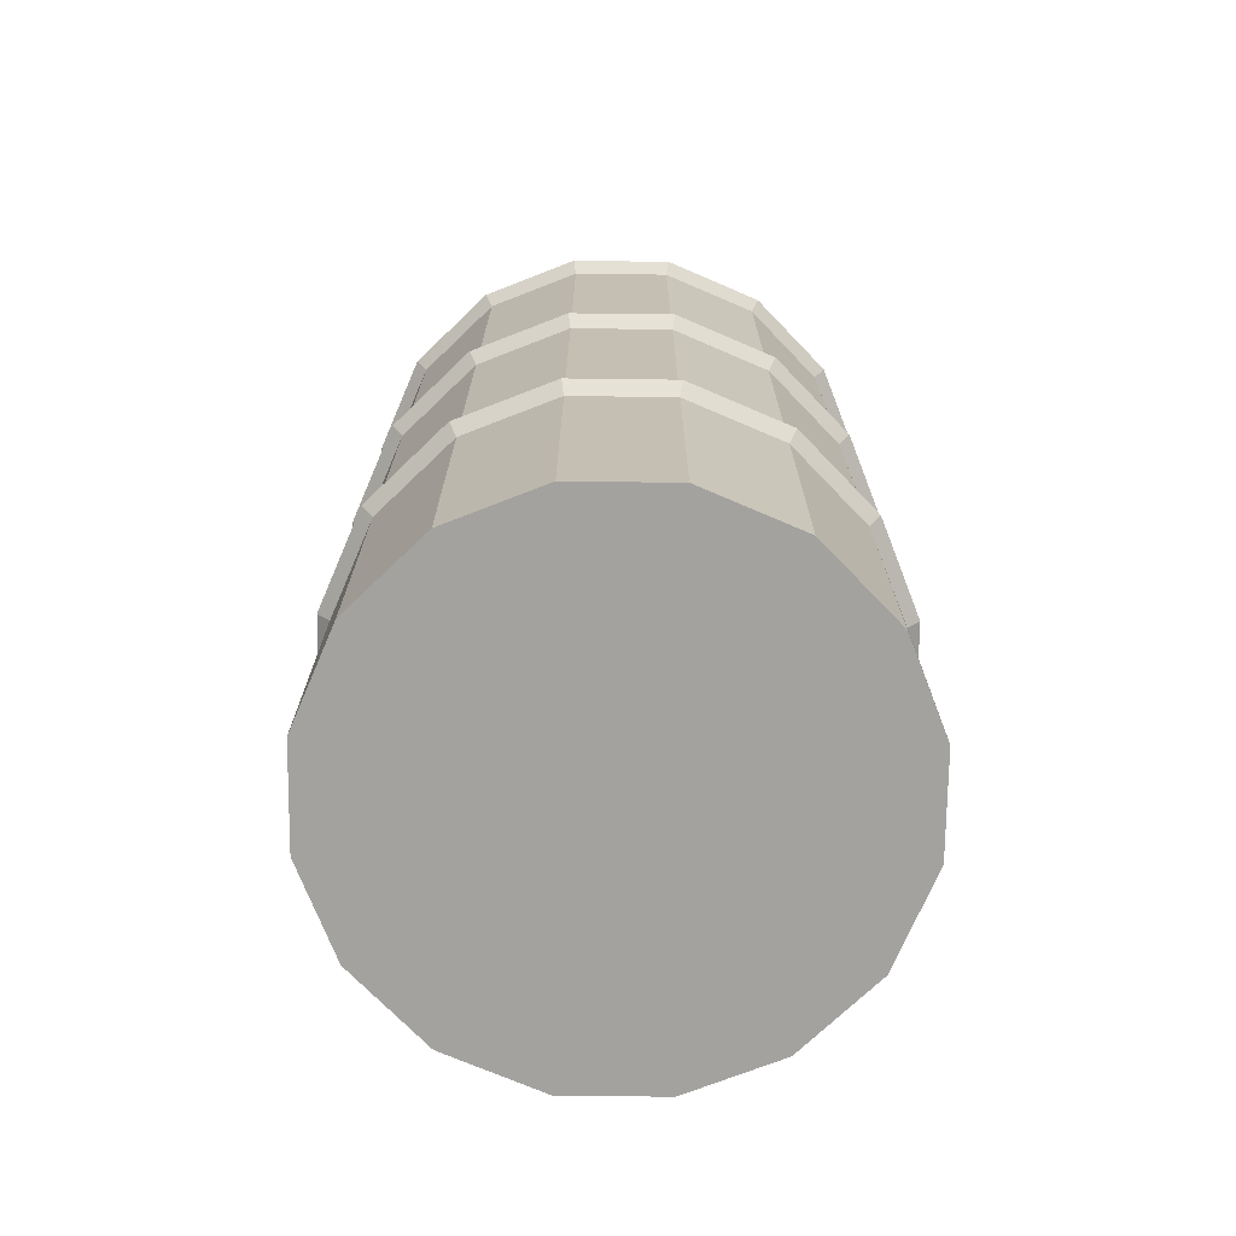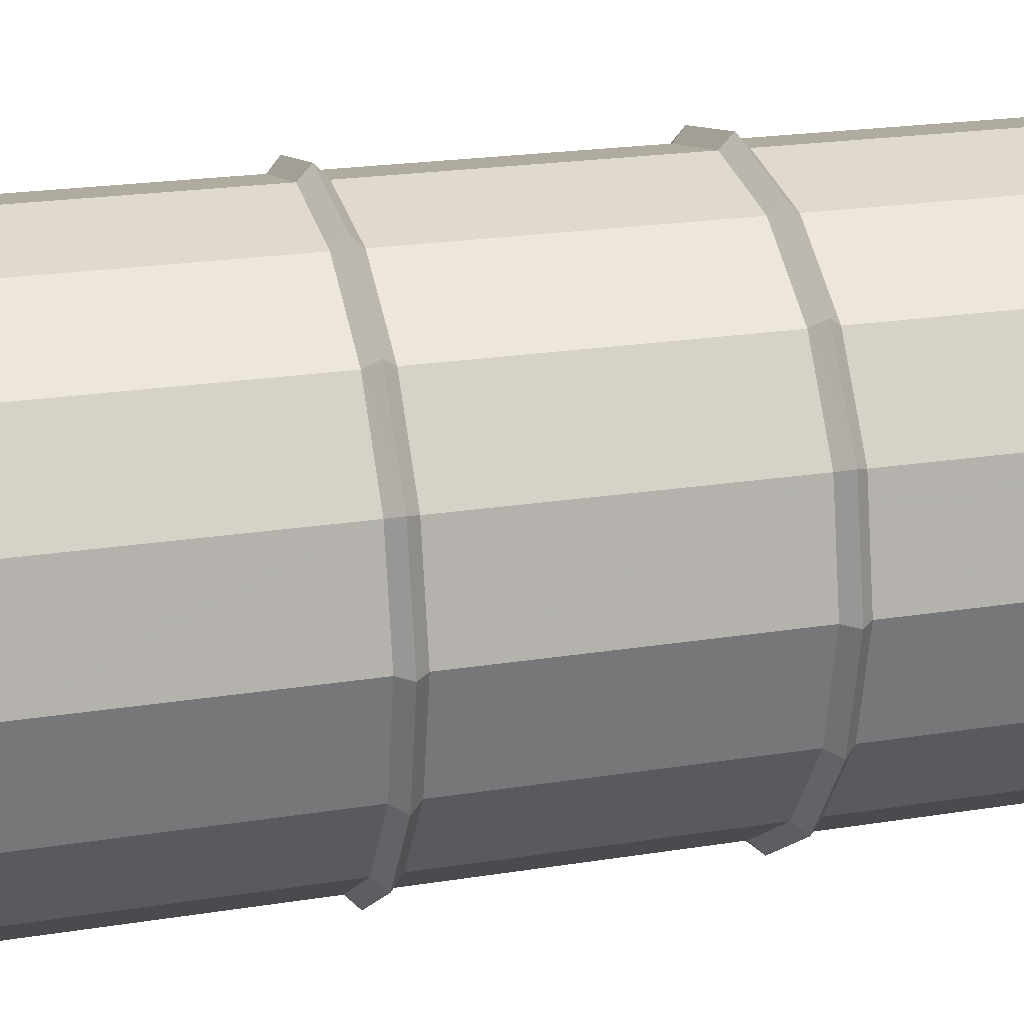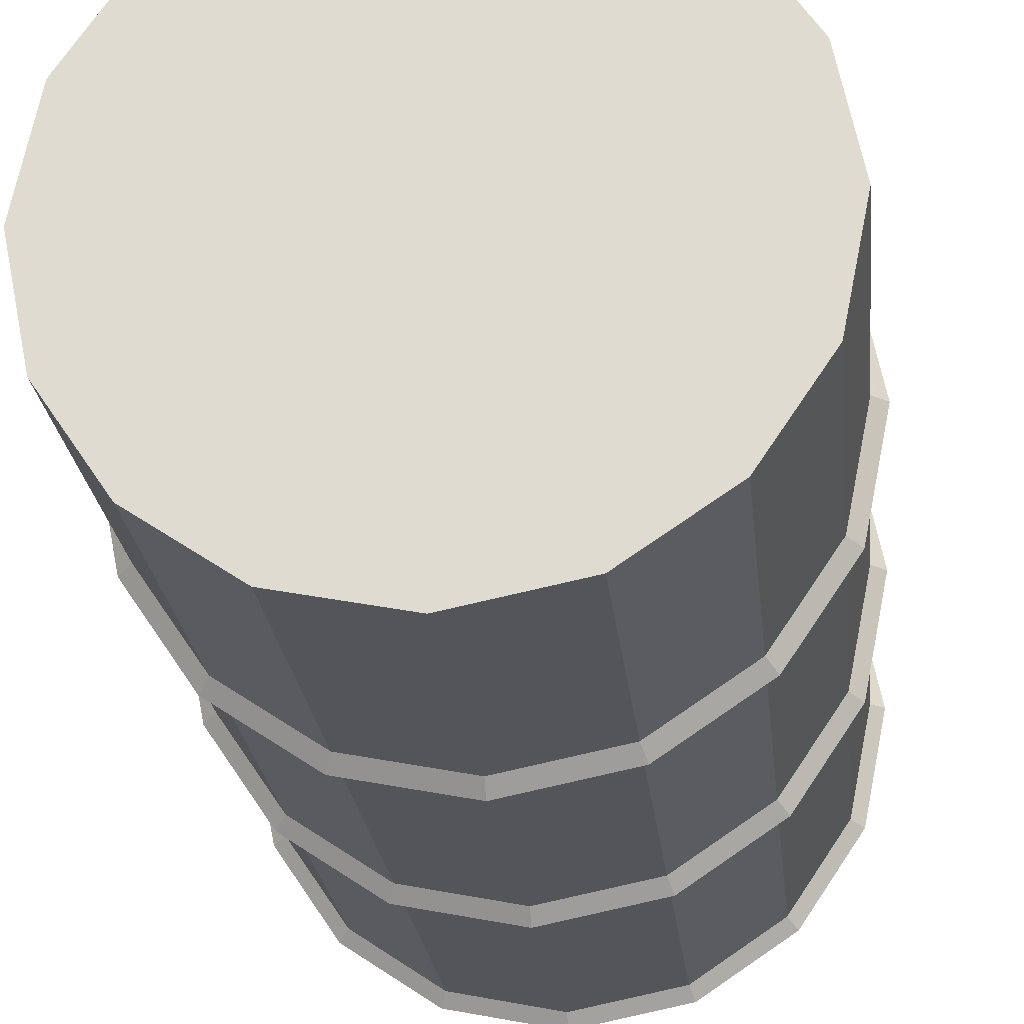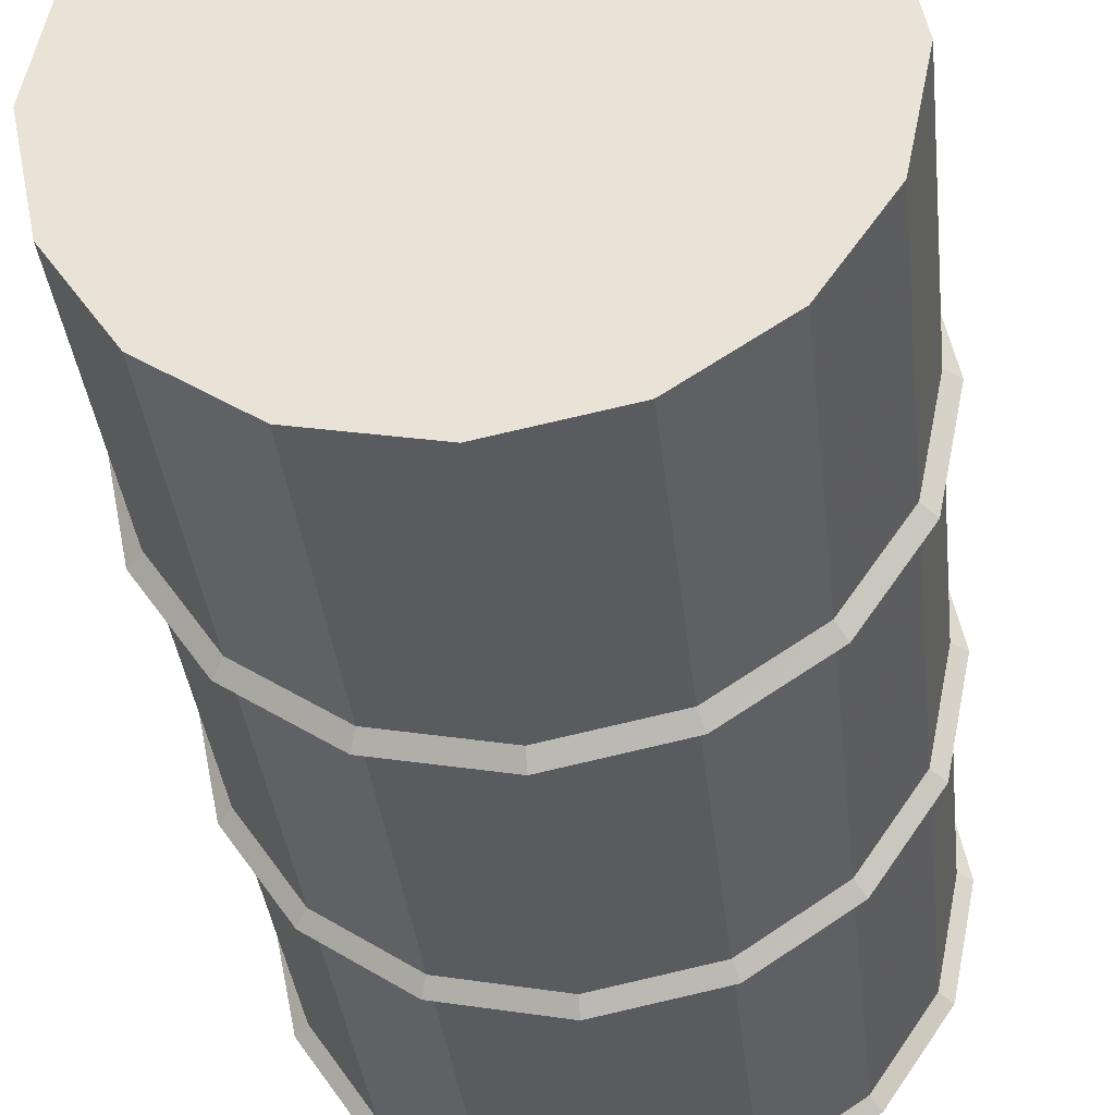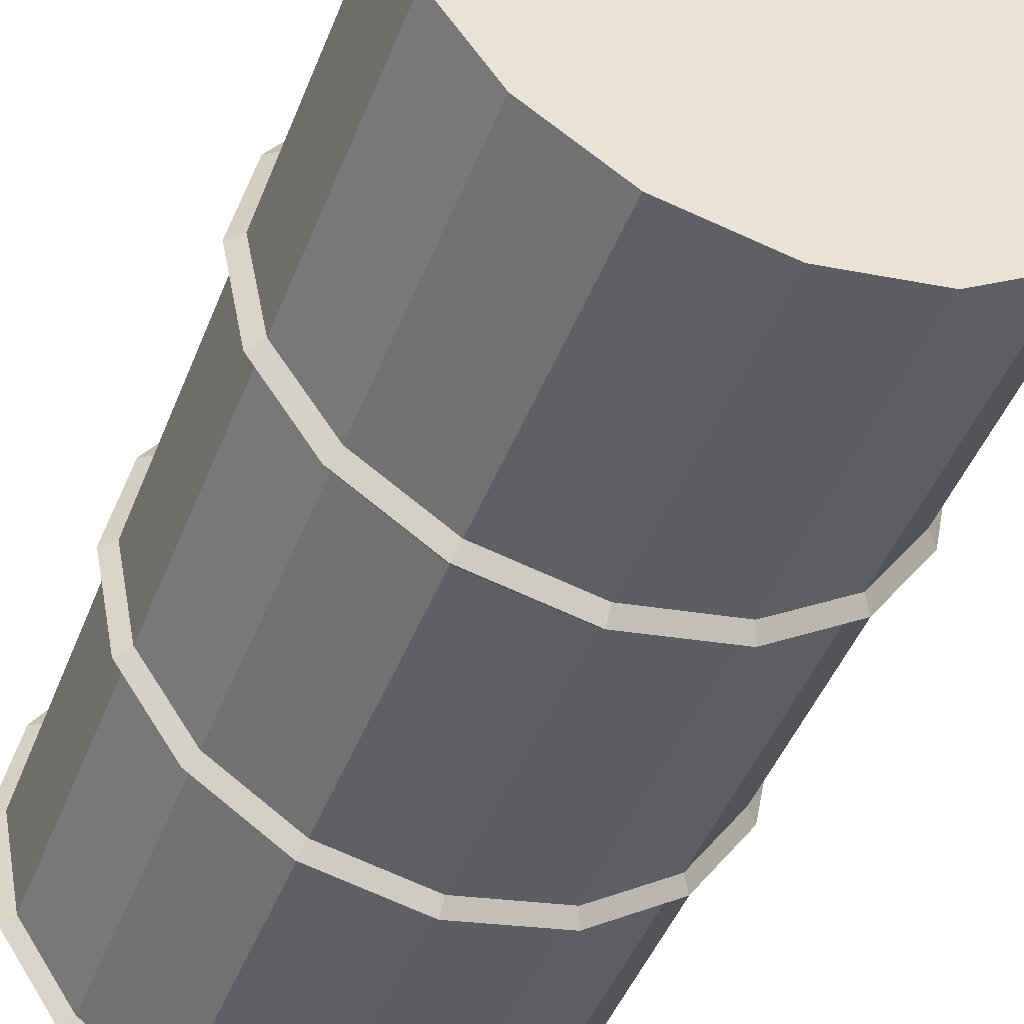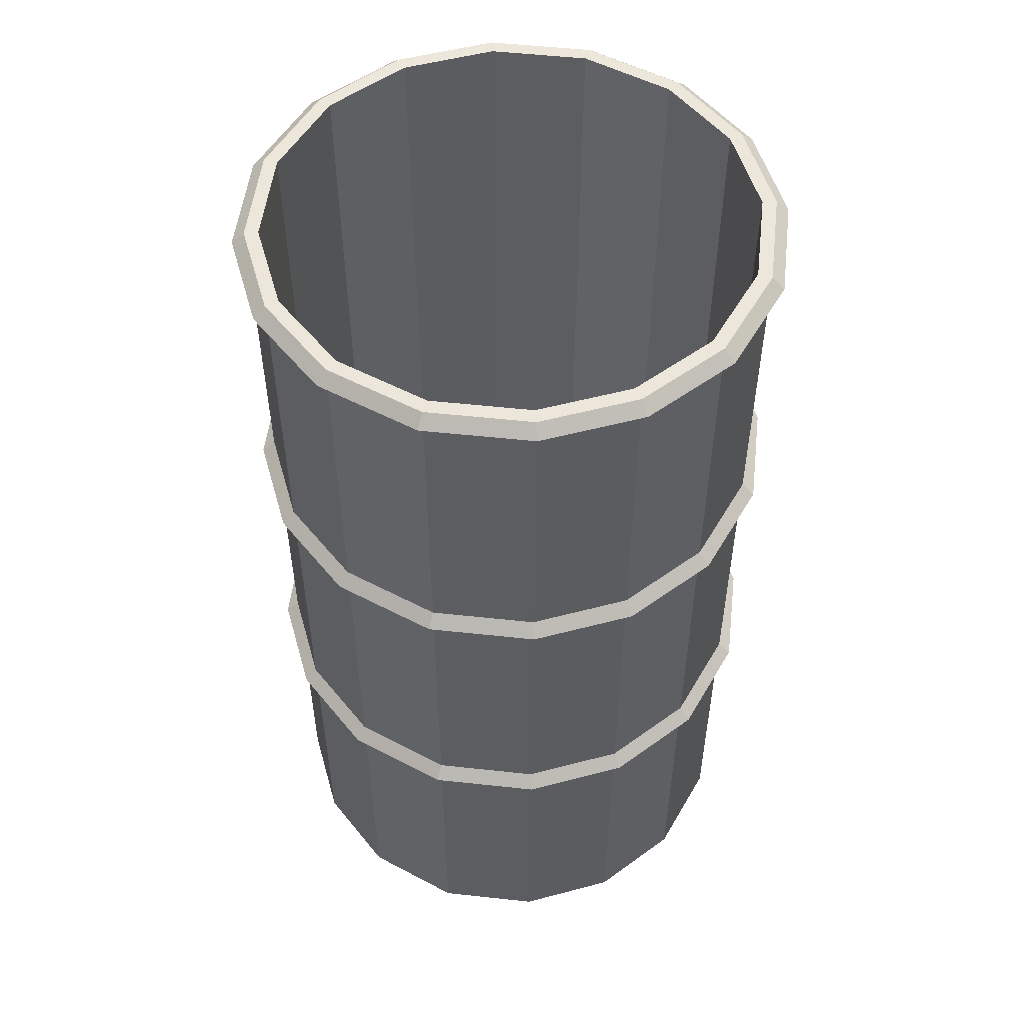
<metadata>
{"format":"obj","ext":"obj","renderer":"f3d","projection":"perspective","resolution":1024,"background":"white","views":[{"elev":-72.5,"azim":145.3,"up":"+Y"},{"elev":21.2,"azim":-106.1,"up":"+Z"},{"elev":-22.8,"azim":5.8,"up":"+Z"},{"elev":-35.3,"azim":6.1,"up":"+Z"},{"elev":-46.8,"azim":-21.0,"up":"+Z"},{"elev":52.7,"azim":18.1,"up":"+Y"}]}
</metadata>
<code>
o metal
v 6.229 8.085 -3.026
v 6.229 15.25 -3.026
v 6.746 15.25 -0.4681
v 6.746 8.085 -0.4681
v 4.82 8.085 -5.115
v 4.82 15.25 -5.115
v 2.73 8.085 -6.525
v 2.73 15.25 -6.525
v 0.1724 8.085 -7.042
v 0.1724 15.25 -7.042
v -2.385 8.085 -6.525
v -2.385 15.25 -6.525
v -4.475 8.085 -5.115
v -4.475 15.25 -5.115
v -5.884 8.085 -3.026
v -5.884 15.25 -3.026
v -6.401 8.085 -0.4681
v -6.401 15.25 -0.4681
v -5.884 8.085 2.089
v -5.884 15.25 2.089
v -4.475 8.085 4.179
v -4.475 15.25 4.179
v -2.385 8.085 5.589
v -2.385 15.25 5.589
v 0.1724 8.085 6.106
v 0.1724 15.25 6.106
v 2.73 8.085 5.589
v 2.73 15.25 5.589
v 4.82 8.085 4.179
v 4.82 15.25 4.179
v 6.229 8.085 2.089
v 6.229 15.25 2.089
v 6.229 -1e-06 2.089
v 4.82 -1e-06 4.179
v 2.73 -2e-06 5.589
v 0.1724 -2e-06 6.106
v -2.385 -2e-06 5.589
v -4.475 -1e-06 4.179
v -5.884 -1e-06 2.089
v -6.401 -1e-06 -0.4681
v -5.884 -0 -3.026
v -4.475 0 -5.115
v -2.385 0 -6.525
v 0.1724 0 -7.042
v 2.73 0 -6.525
v 4.82 0 -5.115
v 6.229 -0 -3.026
v 6.746 -1e-06 -0.4681
v 5.902 0.5287 1.952
v 6.391 0.5287 -0.4681
v 5.902 0.5287 -2.888
v 4.569 0.5287 -4.864
v 2.593 0.5287 -6.197
v 0.1724 0.5287 -6.687
v -2.248 0.5287 -6.197
v -4.224 0.5287 -4.864
v -5.557 0.5287 -2.888
v -6.046 0.5287 -0.4681
v -5.557 0.5287 1.952
v -4.224 0.5287 3.928
v -2.248 0.5287 5.261
v 0.1724 0.5287 5.75
v 2.593 0.5287 5.261
v 4.569 0.5287 3.928
v 6.229 15.86 -3.026
v 6.229 23.34 -3.026
v 6.746 23.34 -0.4681
v 6.746 15.86 -0.4681
v 6.746 7.473 -0.4681
v 6.229 7.473 -3.026
v 4.82 15.86 -5.115
v 4.82 23.34 -5.115
v 4.82 7.473 -5.115
v 2.73 15.86 -6.525
v 2.73 23.34 -6.525
v 2.73 7.473 -6.525
v 0.1724 15.86 -7.042
v 0.1724 23.34 -7.042
v 0.1724 7.473 -7.042
v -2.385 15.86 -6.525
v -2.385 23.34 -6.525
v -2.385 7.473 -6.525
v -4.475 15.86 -5.115
v -4.475 23.34 -5.115
v -4.475 7.473 -5.115
v -5.884 15.86 -3.026
v -5.884 23.34 -3.026
v -5.884 7.473 -3.026
v -6.401 15.86 -0.4681
v -6.401 23.34 -0.4681
v -6.401 7.473 -0.4681
v -5.884 15.86 2.089
v -5.884 23.34 2.089
v -5.884 7.473 2.089
v -4.475 15.86 4.179
v -4.475 23.34 4.179
v -4.475 7.473 4.179
v -2.385 15.86 5.589
v -2.385 23.34 5.589
v -2.385 7.473 5.589
v 0.1724 15.86 6.106
v 0.1724 23.34 6.106
v 0.1724 7.473 6.106
v 2.73 15.86 5.589
v 2.73 23.34 5.589
v 2.73 7.473 5.589
v 4.82 15.86 4.179
v 4.82 23.34 4.179
v 4.82 7.473 4.179
v 6.229 15.86 2.089
v 6.229 23.34 2.089
v 6.229 7.473 2.089
v 6.532 15.56 -3.152
v 7.075 15.56 -0.4681
v 5.052 15.56 -5.348
v 2.857 15.56 -6.828
v 0.1724 15.56 -7.371
v -2.512 15.56 -6.828
v -4.707 15.56 -5.348
v -6.188 15.56 -3.152
v -6.73 15.56 -0.4681
v -6.188 15.56 2.216
v -4.707 15.56 4.411
v -2.512 15.56 5.892
v 0.1724 15.56 6.434
v 2.857 15.56 5.892
v 5.052 15.56 4.411
v 6.532 15.56 2.216
v 7.075 7.779 -0.4681
v 6.532 7.779 -3.152
v 6.532 7.779 2.216
v 5.052 7.779 4.411
v 2.857 7.779 5.892
v 0.1724 7.779 6.434
v -2.512 7.779 5.892
v -4.707 7.779 4.411
v -6.188 7.779 2.216
v -6.73 7.779 -0.4681
v -6.188 7.779 -3.152
v -4.707 7.779 -5.348
v -2.512 7.779 -6.828
v 0.1724 7.779 -7.371
v 2.857 7.779 -6.828
v 5.052 7.779 -5.348
v 6.529 23.62 -3.146
v 7.069 23.62 -0.4681
v 5.048 23.62 -5.344
v 2.851 23.62 -6.824
v 0.1724 23.62 -7.365
v -2.506 23.62 -6.824
v -4.703 23.62 -5.344
v -6.184 23.62 -3.146
v -6.724 23.62 -0.4681
v -6.184 23.62 2.21
v -4.703 23.62 4.408
v -2.506 23.62 5.888
v 0.1724 23.62 6.429
v 2.851 23.62 5.888
v 5.048 23.62 4.408
v 6.529 23.62 2.21
v 6.229 23.91 -3.026
v 6.746 23.91 -0.4681
v 6.229 23.91 2.089
v 4.82 23.91 4.179
v 2.73 23.91 5.589
v 0.1724 23.91 6.106
v -2.385 23.91 5.589
v -4.475 23.91 4.179
v -5.884 23.91 2.089
v -6.401 23.91 -0.4681
v -5.884 23.91 -3.026
v -4.475 23.91 -5.115
v -2.385 23.91 -6.525
v 0.1724 23.91 -7.042
v 2.73 23.91 -6.525
v 4.82 23.91 -5.115
v 5.902 23.91 -2.888
v 6.391 23.91 -0.4681
v 4.569 23.91 -4.864
v 2.593 23.91 -6.197
v 0.1724 23.91 -6.687
v -2.248 23.91 -6.197
v -4.224 23.91 -4.864
v -5.557 23.91 -2.888
v -6.046 23.91 -0.4681
v -5.557 23.91 1.952
v -4.224 23.91 3.928
v -2.248 23.91 5.261
v 0.1724 23.91 5.75
v 2.593 23.91 5.261
v 4.569 23.91 3.928
v 5.902 23.91 1.952
f 1 2 3 4
f 5 6 2 1
f 7 8 6 5
f 9 10 8 7
f 11 12 10 9
f 13 14 12 11
f 15 16 14 13
f 17 18 16 15
f 19 20 18 17
f 21 22 20 19
f 23 24 22 21
f 25 26 24 23
f 27 28 26 25
f 29 30 28 27
f 31 32 30 29
f 4 3 32 31
f 33 34 35 36
f 33 36 37 38
f 33 38 39 40
f 33 40 41 42
f 33 42 43 44
f 33 44 45 46
f 33 46 47 48
f 49 50 51 52
f 49 52 53 54
f 49 54 55 56
f 49 56 57 58
f 49 58 59 60
f 49 60 61 62
f 49 62 63 64
f 65 66 67 68
f 69 48 47 70
f 71 72 66 65
f 70 47 46 73
f 74 75 72 71
f 73 46 45 76
f 77 78 75 74
f 76 45 44 79
f 80 81 78 77
f 79 44 43 82
f 83 84 81 80
f 82 43 42 85
f 86 87 84 83
f 85 42 41 88
f 89 90 87 86
f 88 41 40 91
f 92 93 90 89
f 91 40 39 94
f 95 96 93 92
f 94 39 38 97
f 98 99 96 95
f 97 38 37 100
f 101 102 99 98
f 100 37 36 103
f 104 105 102 101
f 103 36 35 106
f 107 108 105 104
f 106 35 34 109
f 110 111 108 107
f 109 34 33 112
f 68 67 111 110
f 112 33 48 69
f 3 2 113 114
f 2 6 115 113
f 6 8 116 115
f 8 10 117 116
f 10 12 118 117
f 12 14 119 118
f 14 16 120 119
f 16 18 121 120
f 18 20 122 121
f 20 22 123 122
f 22 24 124 123
f 24 26 125 124
f 26 28 126 125
f 28 30 127 126
f 30 32 128 127
f 32 3 114 128
f 65 68 114 113
f 68 110 128 114
f 110 107 127 128
f 107 104 126 127
f 104 101 125 126
f 101 98 124 125
f 98 95 123 124
f 95 92 122 123
f 92 89 121 122
f 89 86 120 121
f 86 83 119 120
f 83 80 118 119
f 80 77 117 118
f 77 74 116 117
f 74 71 115 116
f 71 65 113 115
f 1 4 129 130
f 4 31 131 129
f 31 29 132 131
f 29 27 133 132
f 27 25 134 133
f 25 23 135 134
f 23 21 136 135
f 21 19 137 136
f 19 17 138 137
f 17 15 139 138
f 15 13 140 139
f 13 11 141 140
f 11 9 142 141
f 9 7 143 142
f 7 5 144 143
f 5 1 130 144
f 69 70 130 129
f 70 73 144 130
f 73 76 143 144
f 76 79 142 143
f 79 82 141 142
f 82 85 140 141
f 85 88 139 140
f 88 91 138 139
f 91 94 137 138
f 94 97 136 137
f 97 100 135 136
f 100 103 134 135
f 103 106 133 134
f 106 109 132 133
f 109 112 131 132
f 112 69 129 131
f 67 66 145 146
f 66 72 147 145
f 72 75 148 147
f 75 78 149 148
f 78 81 150 149
f 81 84 151 150
f 84 87 152 151
f 87 90 153 152
f 90 93 154 153
f 93 96 155 154
f 96 99 156 155
f 99 102 157 156
f 102 105 158 157
f 105 108 159 158
f 108 111 160 159
f 111 67 146 160
f 161 162 146 145
f 162 163 160 146
f 163 164 159 160
f 164 165 158 159
f 165 166 157 158
f 166 167 156 157
f 167 168 155 156
f 168 169 154 155
f 169 170 153 154
f 170 171 152 153
f 171 172 151 152
f 172 173 150 151
f 173 174 149 150
f 174 175 148 149
f 175 176 147 148
f 176 161 145 147
f 162 161 177 178
f 161 176 179 177
f 176 175 180 179
f 175 174 181 180
f 174 173 182 181
f 173 172 183 182
f 172 171 184 183
f 171 170 185 184
f 170 169 186 185
f 169 168 187 186
f 168 167 188 187
f 167 166 189 188
f 166 165 190 189
f 165 164 191 190
f 164 163 192 191
f 163 162 178 192
f 178 177 51 50
f 177 179 52 51
f 179 180 53 52
f 180 181 54 53
f 181 182 55 54
f 182 183 56 55
f 183 184 57 56
f 184 185 58 57
f 185 186 59 58
f 186 187 60 59
f 187 188 61 60
f 188 189 62 61
f 189 190 63 62
f 190 191 64 63
f 191 192 49 64
f 192 178 50 49

</code>
